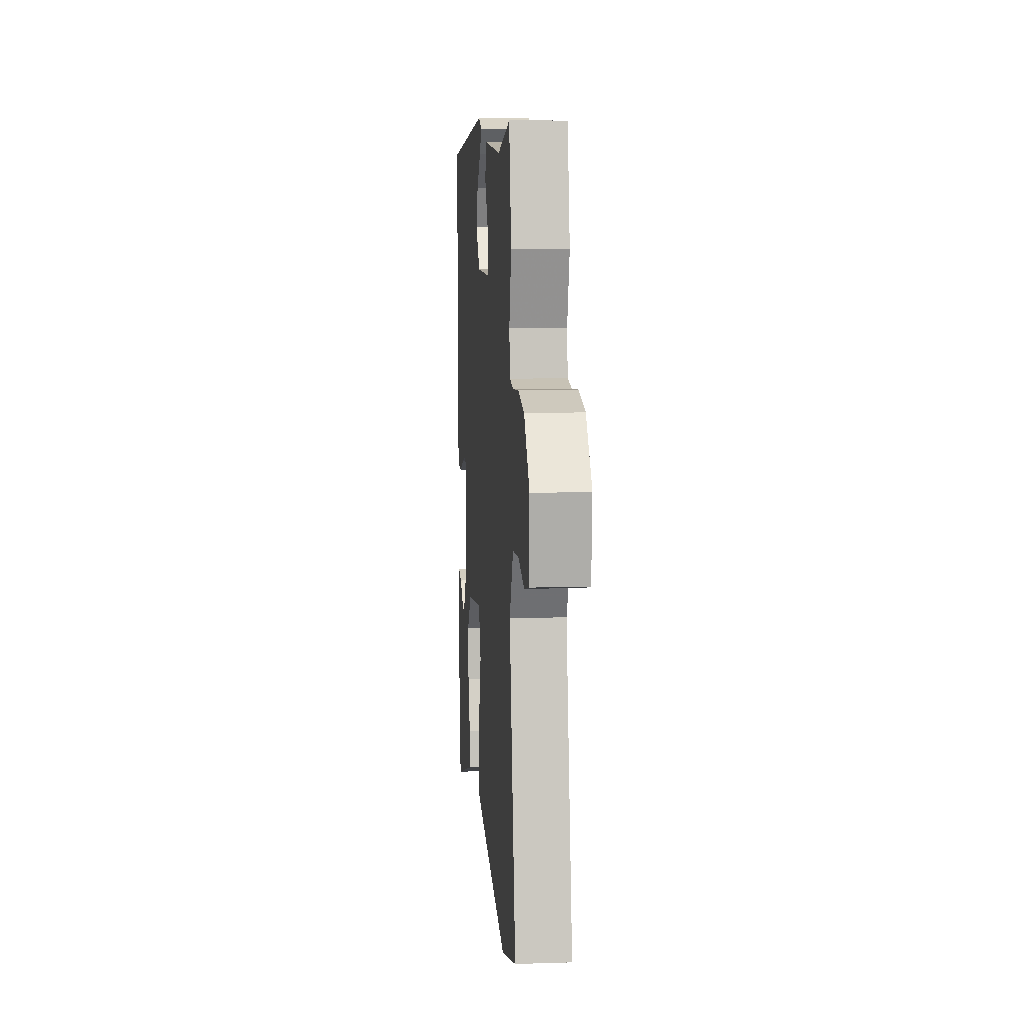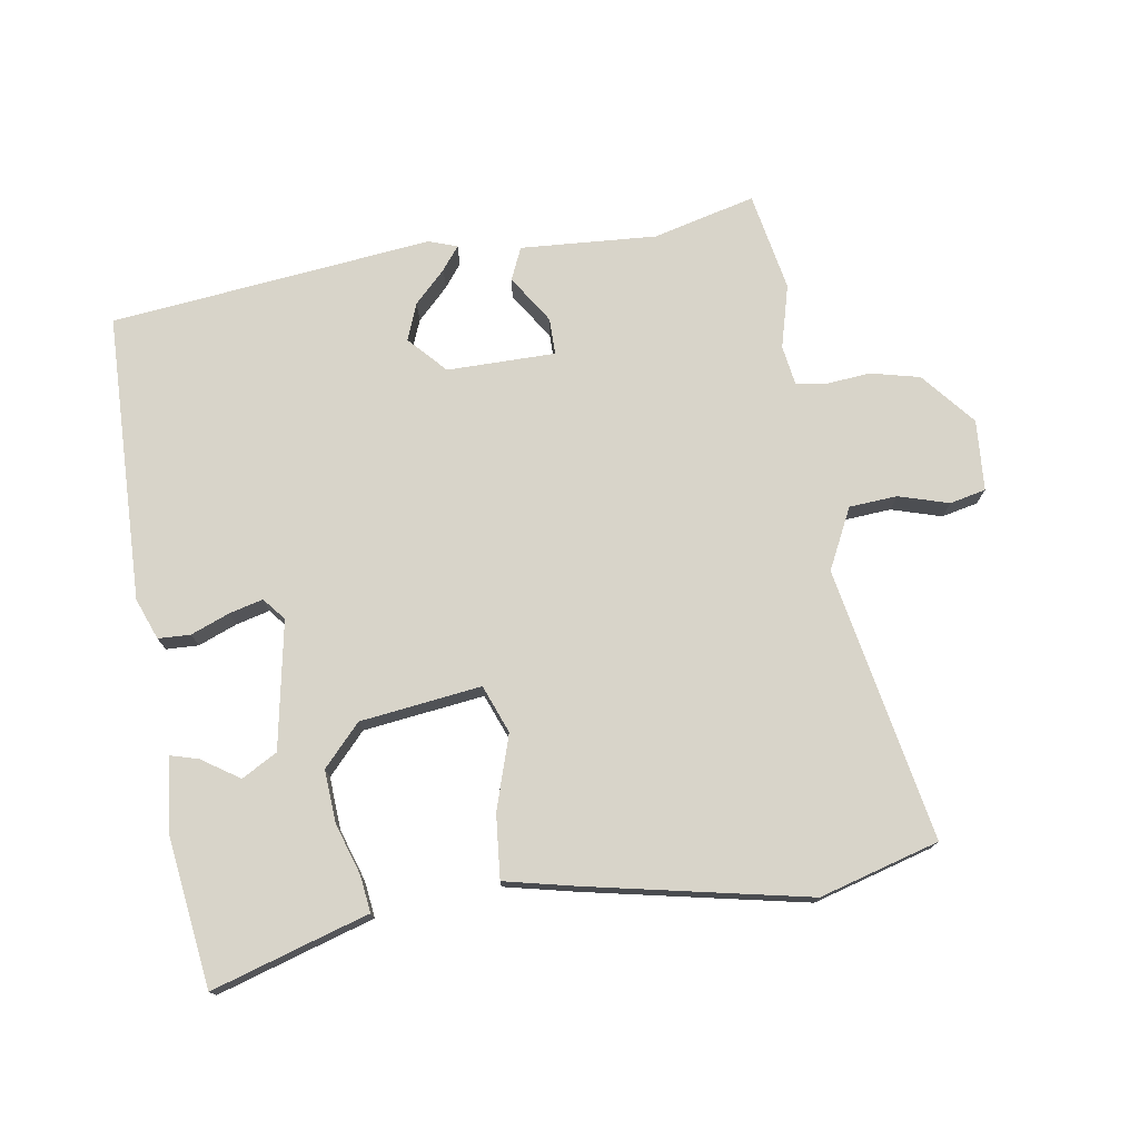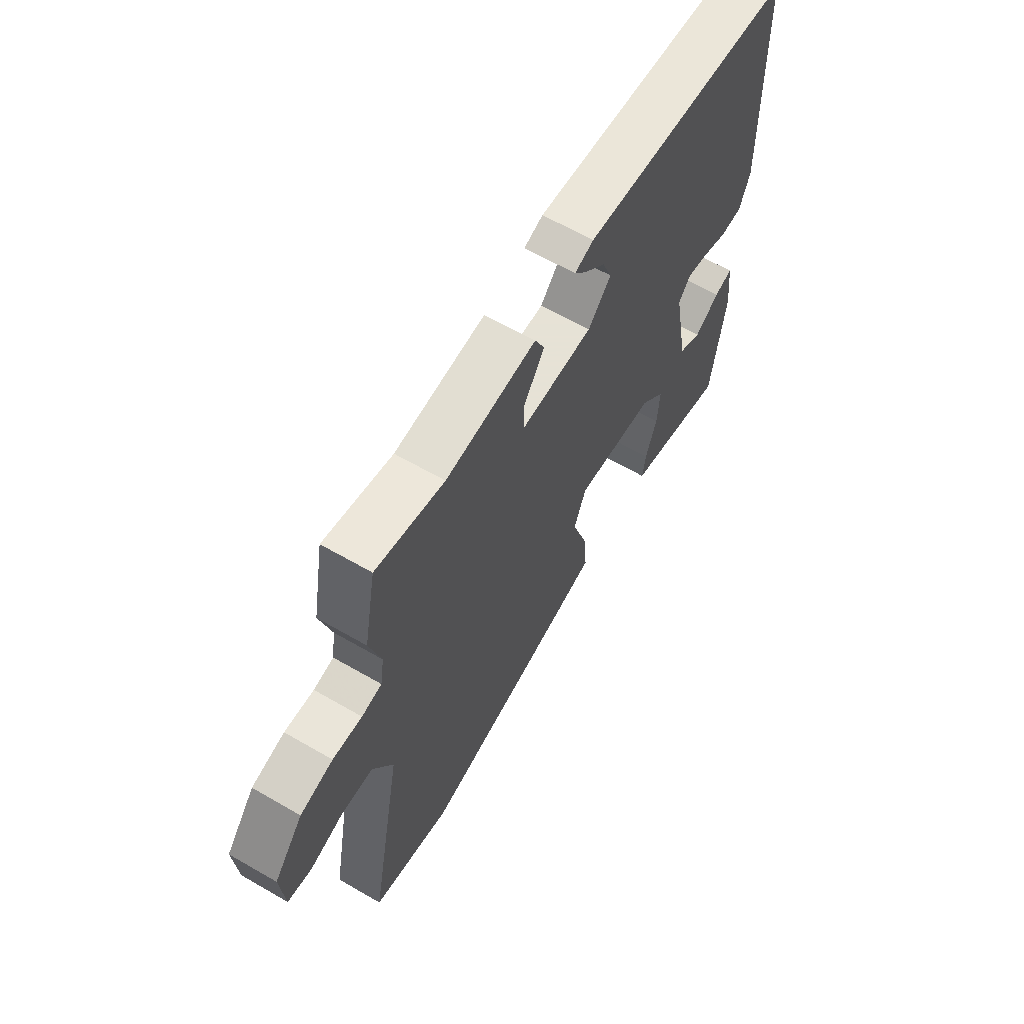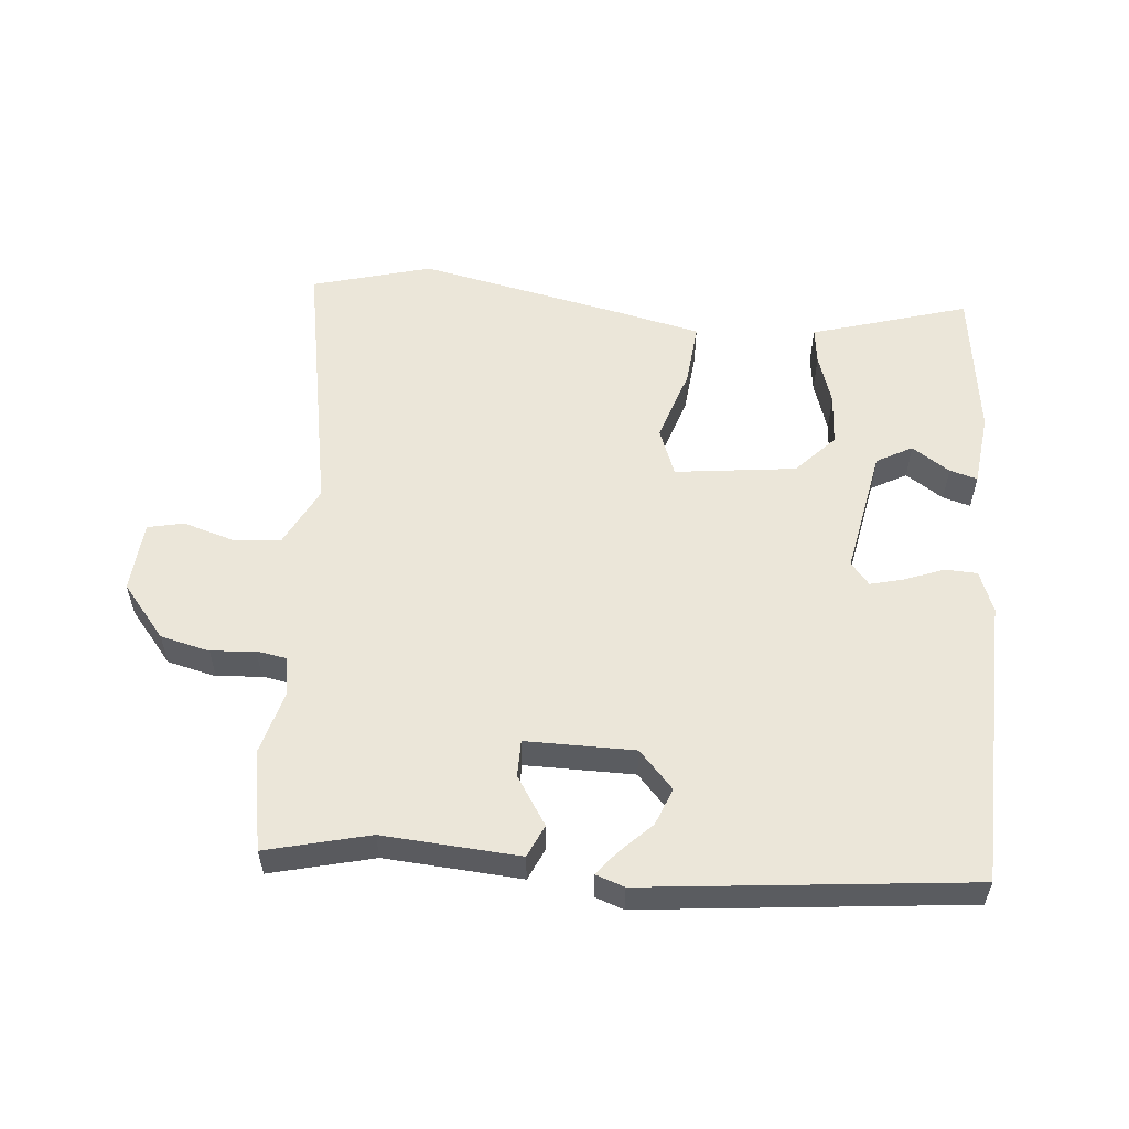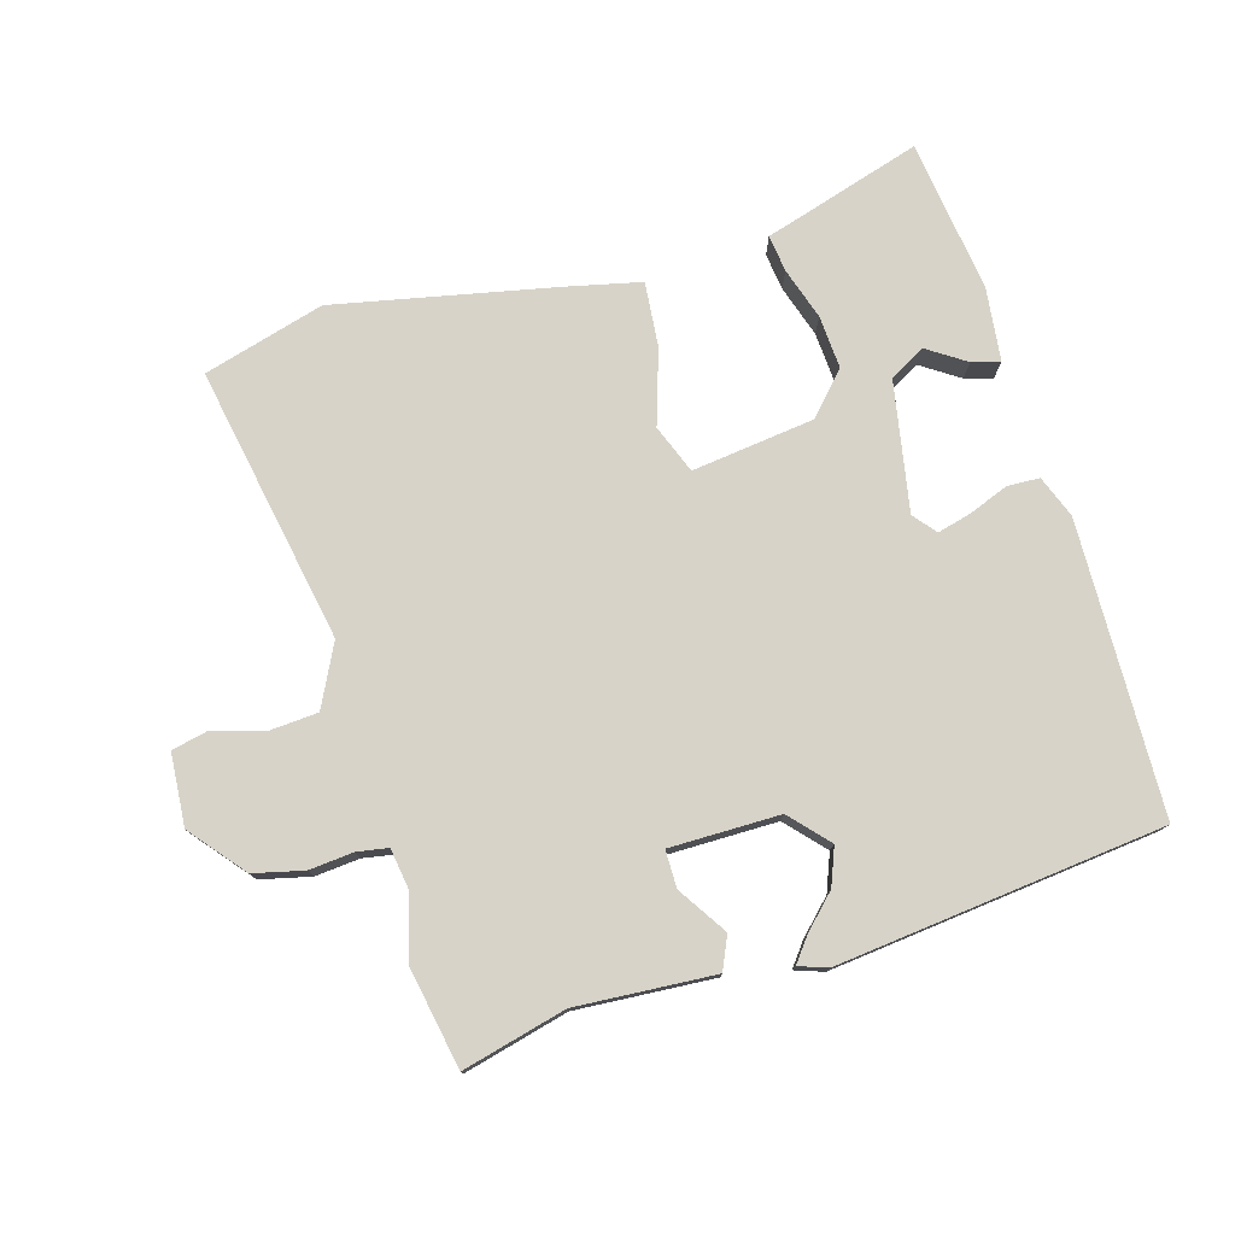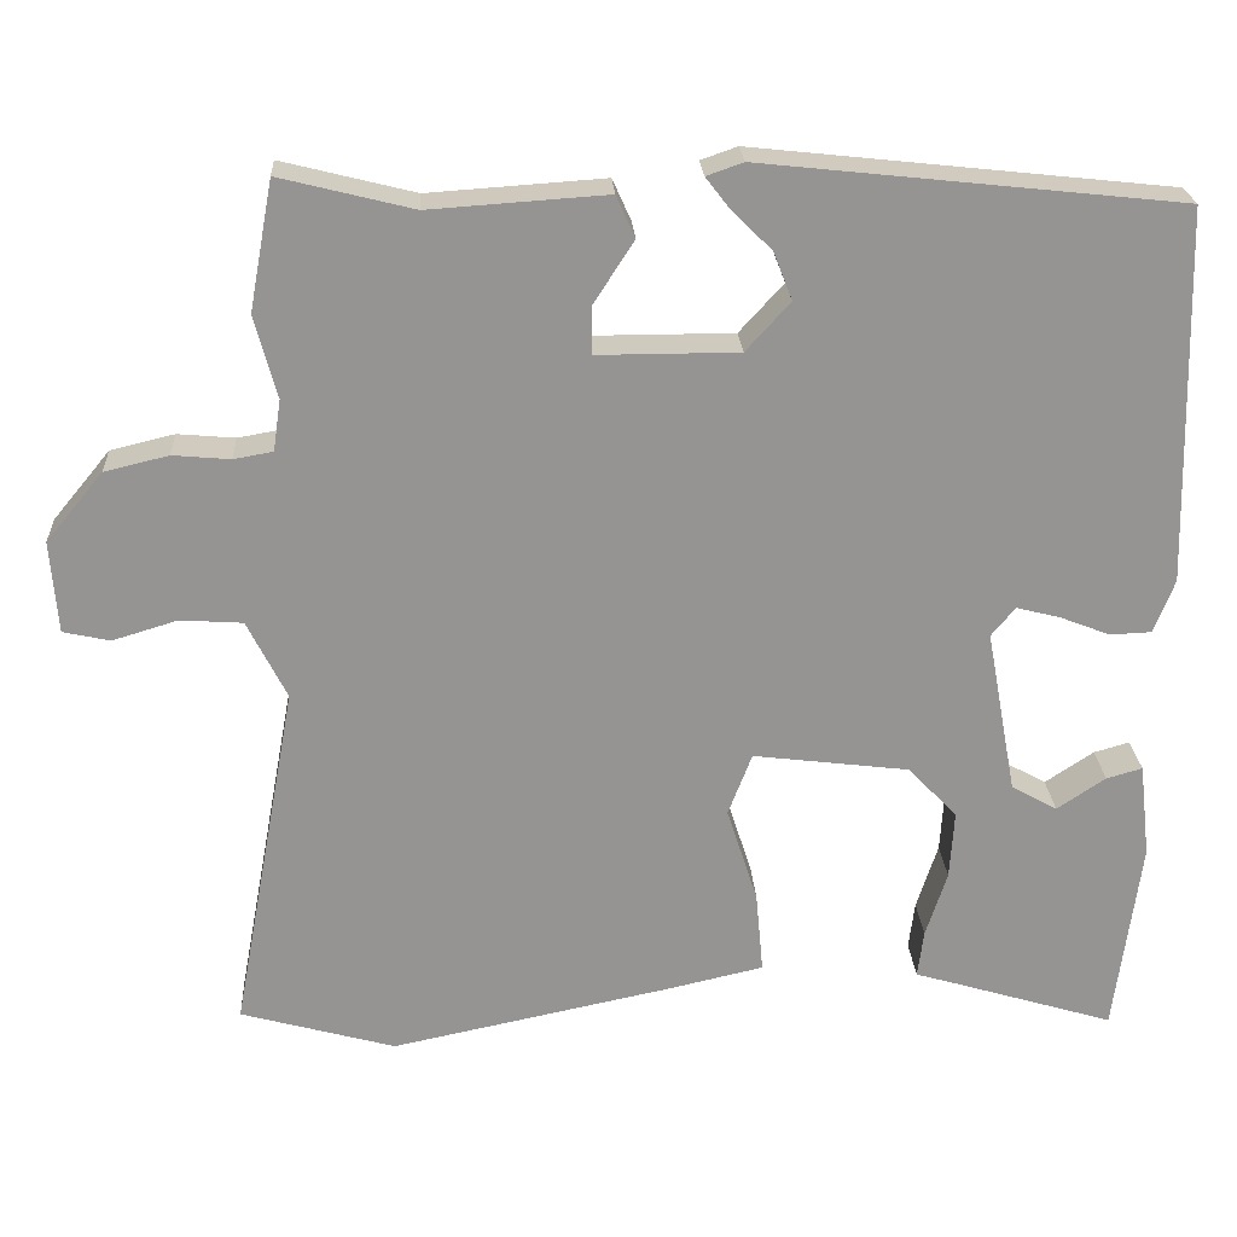
<metadata>
{"format":"obj","ext":"obj","renderer":"f3d","projection":"perspective","resolution":1024,"background":"white","views":[{"elev":9.0,"azim":-94.9,"up":"+Z"},{"elev":75.1,"azim":170.9,"up":"+Y"},{"elev":63.8,"azim":-59.8,"up":"+Z"},{"elev":55.7,"azim":5.3,"up":"+Y"},{"elev":77.1,"azim":-16.4,"up":"+Y"},{"elev":23.2,"azim":-3.3,"up":"+Z"}]}
</metadata>
<code>
v 0.471 0.07 -0.523
v 0.284 0.07 -0.466
v 0.233 0.07 -0.451
v 0.24 0.07 -0.395
v 0.265 0.07 -0.317
v 0.27 0.07 -0.237
v 0.213 0.07 -0.176
v 0.029 0.07 -0.153
v 0.001 0.07 -0.226
v 0.037 0.07 -0.338
v 0.046 0.07 -0.435
v -0.064 0.07 -0.46
v -0.396 0.07 -0.529
v -0.578 0.07 -0.478
v -0.501 0.07 -0.063
v -0.547 0.07 0.029
v -0.62 0.07 0.034
v -0.696 0.07 0.011
v -0.751 0.07 0.023
v -0.759 0.07 0.131
v -0.692 0.07 0.212
v -0.617 0.07 0.23
v -0.55 0.07 0.224
v -0.504 0.07 0.232
v -0.495 0.07 0.292
v -0.521 0.07 0.388
v -0.493 0.07 0.539
v -0.337 0.07 0.5
v -0.13 0.07 0.514
v -0.108 0.07 0.465
v -0.155 0.07 0.392
v -0.155 0.07 0.336
v 0.01 0.07 0.336
v 0.062 0.07 0.393
v 0.04 0.07 0.449
v -0.008 0.07 0.497
v -0.035 0.07 0.532
v 0.008 0.07 0.547
v 0.498 0.07 0.494
v 0.51 0.07 0.055
v 0.486 0.07 -0.008
v 0.437 0.07 -0.01
v 0.378 0.07 0.013
v 0.327 0.07 0.026
v 0.299 0.07 -0.008
v 0.335 0.07 -0.202
v 0.389 0.07 -0.232
v 0.446 0.07 -0.194
v 0.488 0.07 -0.182
v 0.501 0.07 -0.293
v 0.471 0 -0.523
v 0.284 0 -0.466
v 0.233 0 -0.451
v 0.24 0 -0.395
v 0.265 0 -0.317
v 0.27 0 -0.237
v 0.213 0 -0.176
v 0.029 0 -0.153
v 0.001 0 -0.226
v 0.037 0 -0.338
v 0.046 0 -0.435
v -0.064 0 -0.46
v -0.396 0 -0.529
v -0.578 0 -0.478
v -0.501 0 -0.063
v -0.547 0 0.029
v -0.62 0 0.034
v -0.696 0 0.011
v -0.751 0 0.023
v -0.759 0 0.131
v -0.692 0 0.212
v -0.617 0 0.23
v -0.55 0 0.224
v -0.504 0 0.232
v -0.495 0 0.292
v -0.521 0 0.388
v -0.493 0 0.539
v -0.337 0 0.5
v -0.13 0 0.514
v -0.108 0 0.465
v -0.155 0 0.392
v -0.155 0 0.336
v 0.01 0 0.336
v 0.062 0 0.393
v 0.04 0 0.449
v -0.008 0 0.497
v -0.035 0 0.532
v 0.008 0 0.547
v 0.498 0 0.494
v 0.51 0 0.055
v 0.486 0 -0.008
v 0.437 0 -0.01
v 0.378 0 0.013
v 0.327 0 0.026
v 0.299 0 -0.008
v 0.335 0 -0.202
v 0.389 0 -0.232
v 0.446 0 -0.194
v 0.488 0 -0.182
v 0.501 0 -0.293
f 50 1 2
f 49 50 2
f 48 49 2
f 47 48 2
f 3 4 5
f 2 3 5
f 47 2 5
f 46 47 5
f 45 46 5 6
f 41 42 43
f 40 41 43
f 39 40 43
f 38 39 43
f 38 43 44
f 35 36 37 38
f 38 44 45
f 35 38 45
f 34 35 45
f 28 29 30 31
f 28 31 32
f 27 28 32
f 26 27 32
f 25 26 32
f 24 25 32 33
f 21 22 23
f 20 21 23
f 19 20 23
f 18 19 23
f 17 18 23
f 16 17 23 24
f 15 16 24 33
f 13 14 15
f 12 13 15
f 11 12 15
f 10 11 15
f 9 10 15
f 8 9 15 33
f 45 6 7
f 34 45 7
f 33 34 7
f 7 8 33
f 52 51 100
f 52 100 99
f 52 99 98
f 52 98 97
f 55 54 53
f 55 53 52
f 55 52 97
f 55 97 96
f 56 55 96 95
f 93 92 91
f 93 91 90
f 93 90 89
f 93 89 88
f 94 93 88
f 88 87 86 85
f 95 94 88
f 95 88 85
f 95 85 84
f 81 80 79 78
f 82 81 78
f 82 78 77
f 82 77 76
f 82 76 75
f 83 82 75 74
f 73 72 71
f 73 71 70
f 73 70 69
f 73 69 68
f 73 68 67
f 74 73 67 66
f 83 74 66 65
f 65 64 63
f 65 63 62
f 65 62 61
f 65 61 60
f 65 60 59
f 83 65 59 58
f 57 56 95
f 57 95 84
f 57 84 83
f 83 58 57
f 1 51 52 2
f 2 52 53 3
f 3 53 54 4
f 4 54 55 5
f 5 55 56 6
f 6 56 57 7
f 7 57 58 8
f 8 58 59 9
f 9 59 60 10
f 10 60 61 11
f 11 61 62 12
f 12 62 63 13
f 13 63 64 14
f 14 64 65 15
f 15 65 66 16
f 16 66 67 17
f 17 67 68 18
f 18 68 69 19
f 19 69 70 20
f 20 70 71 21
f 21 71 72 22
f 22 72 73 23
f 23 73 74 24
f 24 74 75 25
f 25 75 76 26
f 26 76 77 27
f 27 77 78 28
f 28 78 79 29
f 29 79 80 30
f 30 80 81 31
f 31 81 82 32
f 32 82 83 33
f 33 83 84 34
f 34 84 85 35
f 35 85 86 36
f 36 86 87 37
f 37 87 88 38
f 38 88 89 39
f 39 89 90 40
f 40 90 91 41
f 41 91 92 42
f 42 92 93 43
f 43 93 94 44
f 44 94 95 45
f 45 95 96 46
f 46 96 97 47
f 47 97 98 48
f 48 98 99 49
f 49 99 100 50
f 50 100 51 1

</code>
